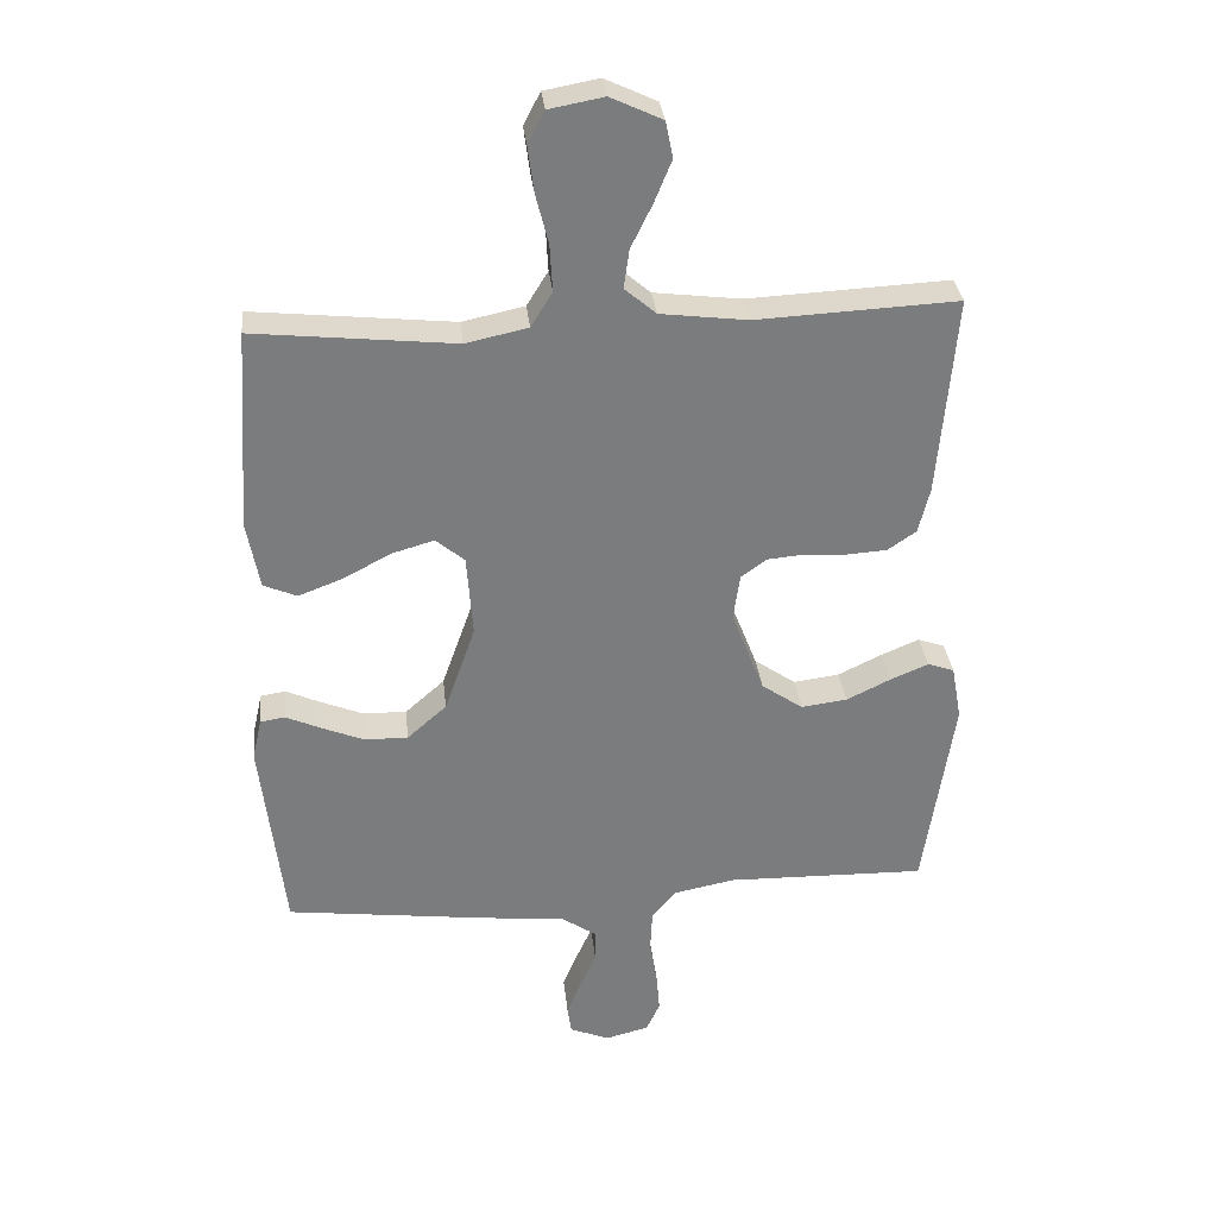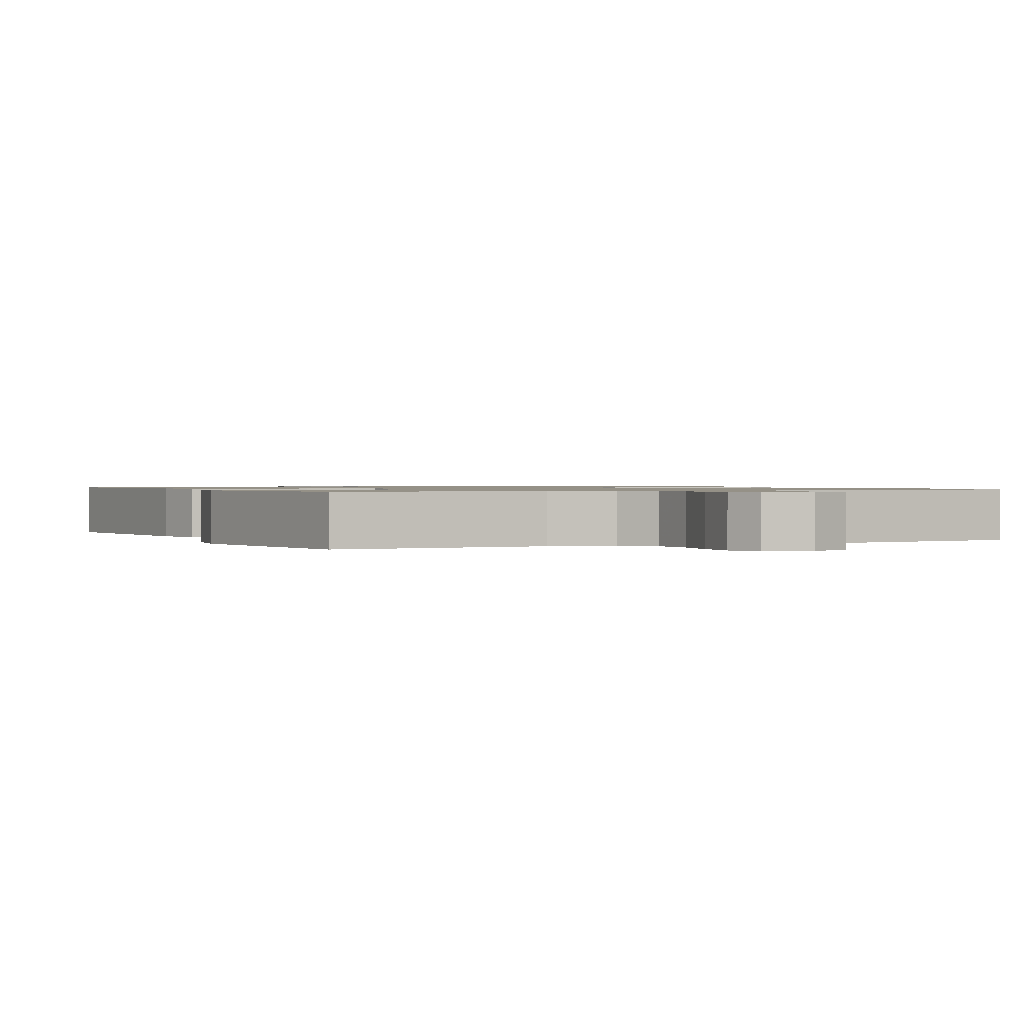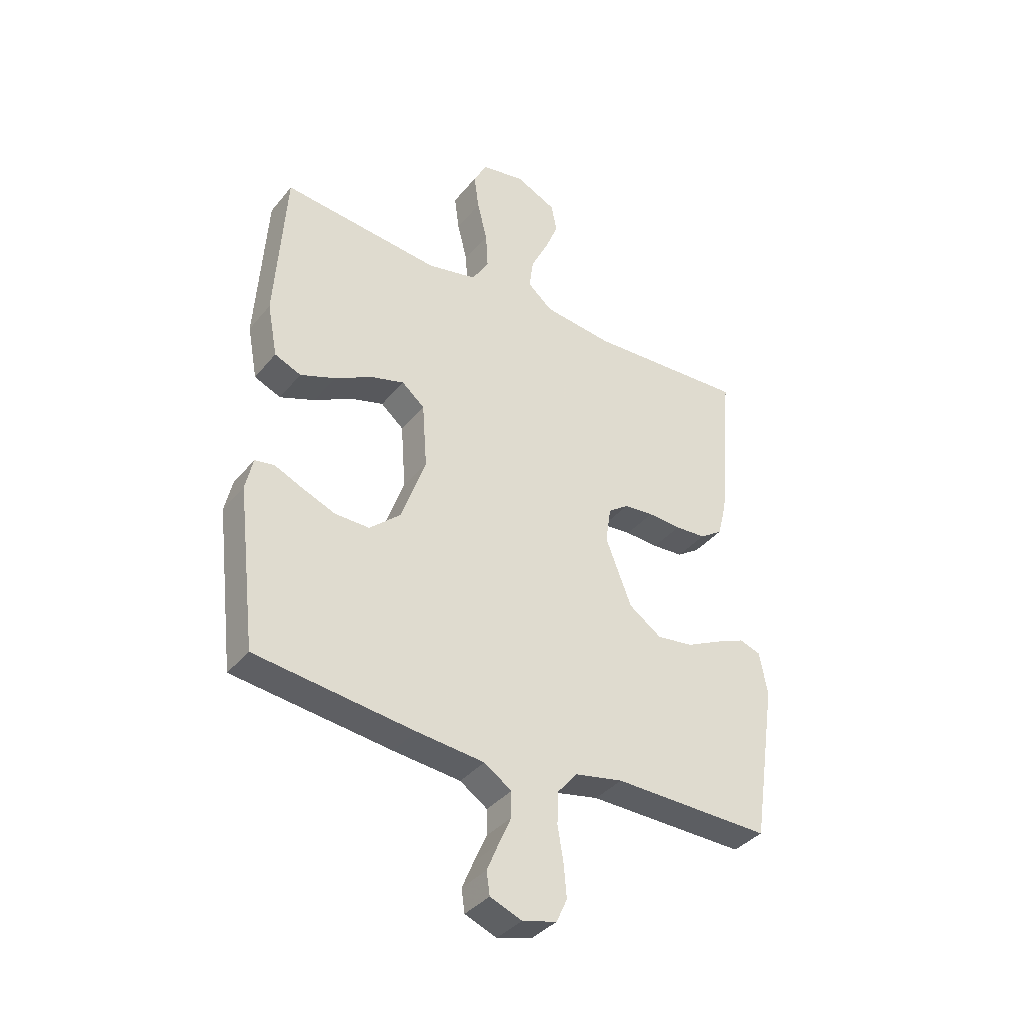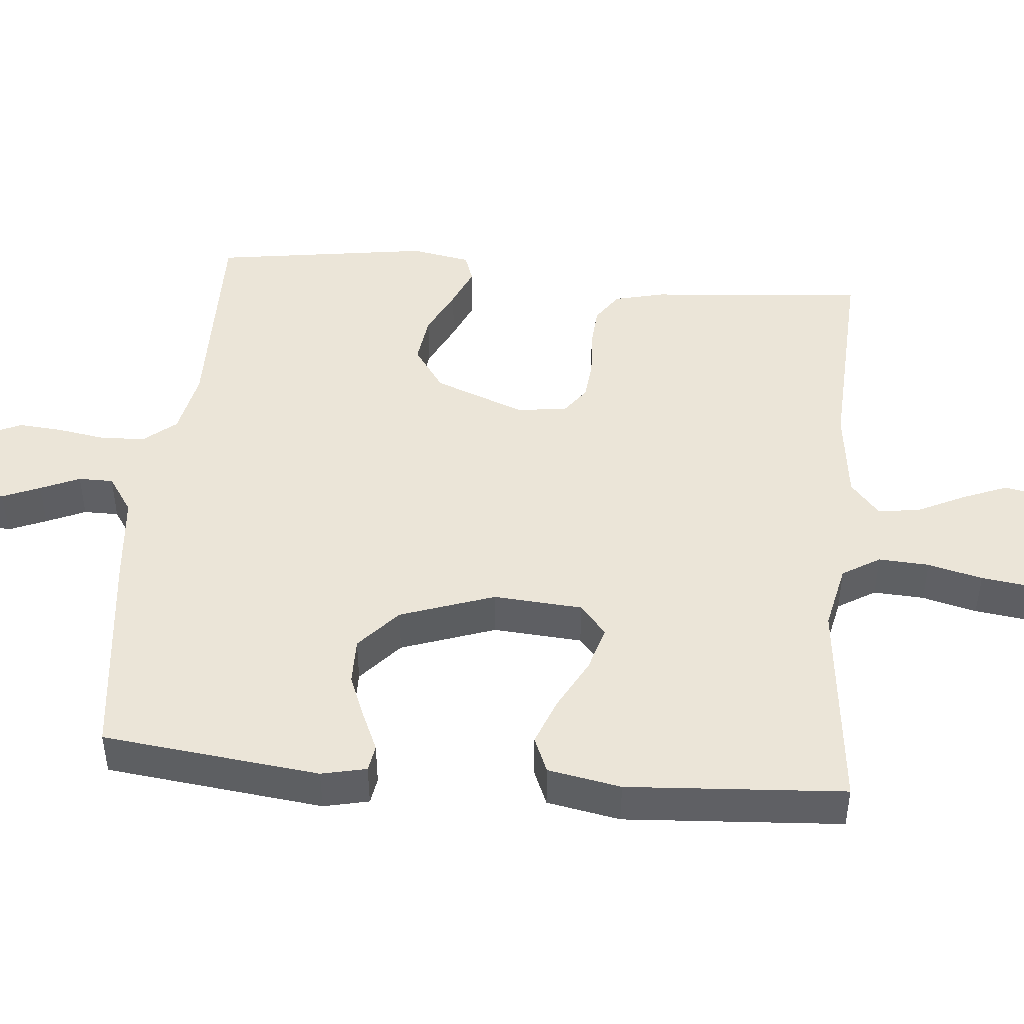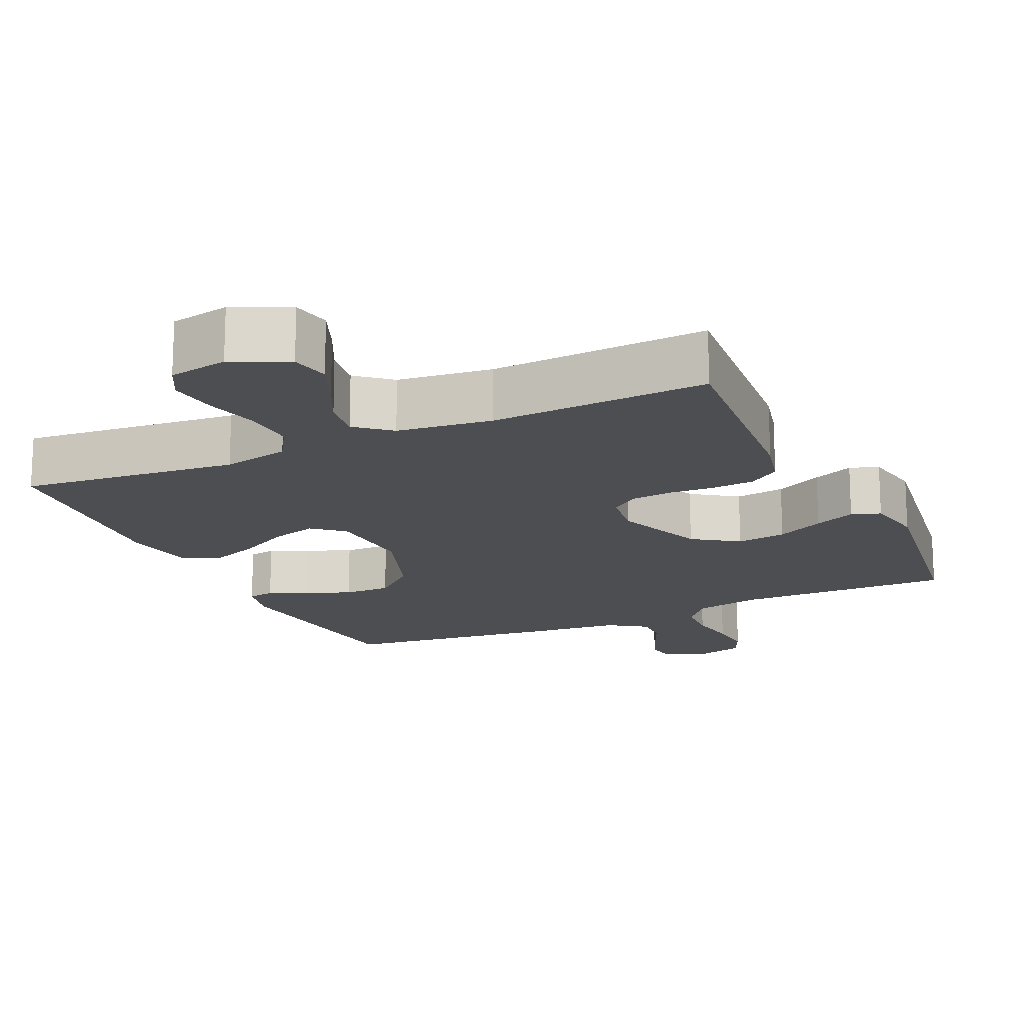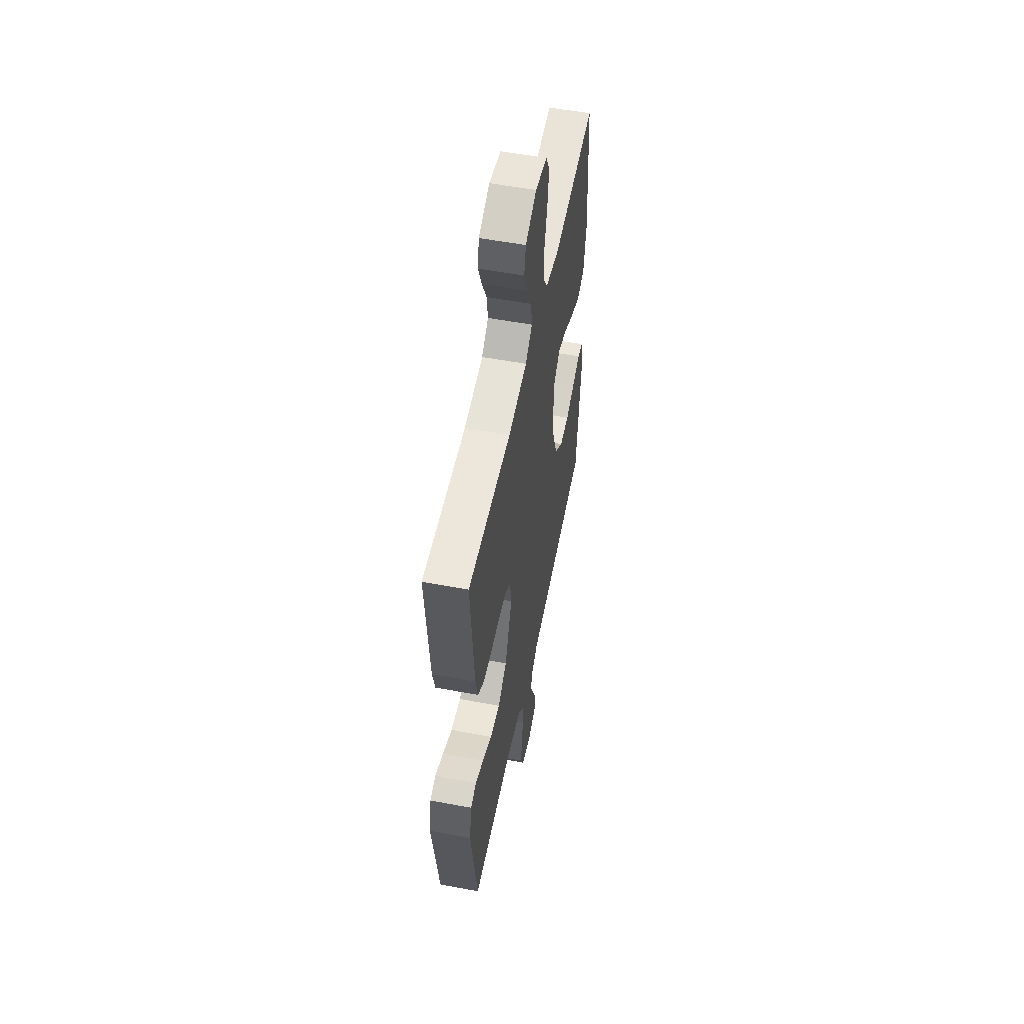
<metadata>
{"format":"obj","ext":"obj","renderer":"f3d","projection":"perspective","resolution":1024,"background":"white","views":[{"elev":31.8,"azim":-6.0,"up":"+Z"},{"elev":0.9,"azim":153.9,"up":"+Y"},{"elev":-37.4,"azim":-34.3,"up":"+Z"},{"elev":45.7,"azim":-84.7,"up":"+Y"},{"elev":-16.9,"azim":24.8,"up":"+Y"},{"elev":54.4,"azim":101.3,"up":"+Z"}]}
</metadata>
<code>
v -0.5 0.07 -0.5
v -0.535 0.07 -0.2
v -0.521 0.07 -0.138
v -0.484 0.07 -0.132
v -0.43 0.07 -0.156
v -0.368 0.07 -0.181
v -0.303 0.07 -0.182
v -0.244 0.07 -0.13
v -0.198 0.07 0
v -0.207 0.07 0.123
v -0.25 0.07 0.159
v -0.313 0.07 0.141
v -0.385 0.07 0.103
v -0.451 0.07 0.078
v -0.501 0.07 0.099
v -0.52 0.07 0.2
v -0.5 0.07 0.5
v -0.2 0.07 0.469
v -0.107 0.07 0.489
v -0.075 0.07 0.541
v -0.079 0.07 0.611
v -0.098 0.07 0.686
v -0.107 0.07 0.754
v -0.082 0.07 0.802
v 0 0.07 0.817
v 0.077 0.07 0.781
v 0.088 0.07 0.727
v 0.062 0.07 0.664
v 0.03 0.07 0.599
v 0.022 0.07 0.541
v 0.069 0.07 0.501
v 0.2 0.07 0.485
v 0.5 0.07 0.5
v 0.474 0.07 0.2
v 0.457 0.07 0.131
v 0.414 0.07 0.102
v 0.355 0.07 0.098
v 0.292 0.07 0.102
v 0.236 0.07 0.097
v 0.197 0.07 0.069
v 0.187 0.07 0
v 0.236 0.07 -0.126
v 0.298 0.07 -0.169
v 0.367 0.07 -0.16
v 0.433 0.07 -0.128
v 0.49 0.07 -0.104
v 0.53 0.07 -0.118
v 0.545 0.07 -0.2
v 0.5 0.07 -0.5
v 0.2 0.07 -0.494
v 0.109 0.07 -0.512
v 0.072 0.07 -0.556
v 0.069 0.07 -0.617
v 0.08 0.07 -0.684
v 0.085 0.07 -0.745
v 0.065 0.07 -0.789
v 0 0.07 -0.806
v -0.06 0.07 -0.782
v -0.066 0.07 -0.739
v -0.044 0.07 -0.687
v -0.02 0.07 -0.633
v -0.02 0.07 -0.585
v -0.072 0.07 -0.55
v -0.2 0.07 -0.537
v -0.5 0 -0.5
v -0.535 0 -0.2
v -0.521 0 -0.138
v -0.484 0 -0.132
v -0.43 0 -0.156
v -0.368 0 -0.181
v -0.303 0 -0.182
v -0.244 0 -0.13
v -0.198 0 0
v -0.207 0 0.123
v -0.25 0 0.159
v -0.313 0 0.141
v -0.385 0 0.103
v -0.451 0 0.078
v -0.501 0 0.099
v -0.52 0 0.2
v -0.5 0 0.5
v -0.2 0 0.469
v -0.107 0 0.489
v -0.075 0 0.541
v -0.079 0 0.611
v -0.098 0 0.686
v -0.107 0 0.754
v -0.082 0 0.802
v 0 0 0.817
v 0.077 0 0.781
v 0.088 0 0.727
v 0.062 0 0.664
v 0.03 0 0.599
v 0.022 0 0.541
v 0.069 0 0.501
v 0.2 0 0.485
v 0.5 0 0.5
v 0.474 0 0.2
v 0.457 0 0.131
v 0.414 0 0.102
v 0.355 0 0.098
v 0.292 0 0.102
v 0.236 0 0.097
v 0.197 0 0.069
v 0.187 0 0
v 0.236 0 -0.126
v 0.298 0 -0.169
v 0.367 0 -0.16
v 0.433 0 -0.128
v 0.49 0 -0.104
v 0.53 0 -0.118
v 0.545 0 -0.2
v 0.5 0 -0.5
v 0.2 0 -0.494
v 0.109 0 -0.512
v 0.072 0 -0.556
v 0.069 0 -0.617
v 0.08 0 -0.684
v 0.085 0 -0.745
v 0.065 0 -0.789
v 0 0 -0.806
v -0.06 0 -0.782
v -0.066 0 -0.739
v -0.044 0 -0.687
v -0.02 0 -0.633
v -0.02 0 -0.585
v -0.072 0 -0.55
v -0.2 0 -0.537
f 3 4 5
f 2 3 5
f 1 2 5
f 64 1 5
f 63 64 5
f 62 63 5 6
f 59 60 61
f 58 59 61
f 57 58 61
f 56 57 61
f 55 56 61
f 54 55 61
f 53 54 61
f 52 53 61 62
f 62 6 7
f 52 62 7
f 51 52 7
f 48 49 50
f 47 48 50
f 46 47 50
f 45 46 50
f 44 45 50
f 43 44 50 51
f 51 7 8
f 43 51 8
f 42 43 8
f 36 37 38
f 35 36 38
f 34 35 38
f 33 34 38
f 32 33 38
f 31 32 38 39
f 30 31 39 40
f 27 28 29
f 26 27 29
f 25 26 29
f 24 25 29
f 23 24 29
f 22 23 29
f 21 22 29
f 20 21 29 30
f 30 40 41
f 20 30 41
f 19 20 41
f 16 17 18
f 15 16 18
f 14 15 18
f 13 14 18
f 12 13 18
f 11 12 18 19
f 41 42 8 9
f 10 11 19 41
f 9 10 41
f 69 68 67
f 69 67 66
f 69 66 65
f 69 65 128
f 69 128 127
f 70 69 127 126
f 125 124 123
f 125 123 122
f 125 122 121
f 125 121 120
f 125 120 119
f 125 119 118
f 125 118 117
f 126 125 117 116
f 71 70 126
f 71 126 116
f 71 116 115
f 114 113 112
f 114 112 111
f 114 111 110
f 114 110 109
f 114 109 108
f 115 114 108 107
f 72 71 115
f 72 115 107
f 72 107 106
f 102 101 100
f 102 100 99
f 102 99 98
f 102 98 97
f 102 97 96
f 103 102 96 95
f 104 103 95 94
f 93 92 91
f 93 91 90
f 93 90 89
f 93 89 88
f 93 88 87
f 93 87 86
f 93 86 85
f 94 93 85 84
f 105 104 94
f 105 94 84
f 105 84 83
f 82 81 80
f 82 80 79
f 82 79 78
f 82 78 77
f 82 77 76
f 83 82 76 75
f 73 72 106 105
f 105 83 75 74
f 105 74 73
f 1 65 66 2
f 2 66 67 3
f 3 67 68 4
f 4 68 69 5
f 5 69 70 6
f 6 70 71 7
f 7 71 72 8
f 8 72 73 9
f 9 73 74 10
f 10 74 75 11
f 11 75 76 12
f 12 76 77 13
f 13 77 78 14
f 14 78 79 15
f 15 79 80 16
f 16 80 81 17
f 17 81 82 18
f 18 82 83 19
f 19 83 84 20
f 20 84 85 21
f 21 85 86 22
f 22 86 87 23
f 23 87 88 24
f 24 88 89 25
f 25 89 90 26
f 26 90 91 27
f 27 91 92 28
f 28 92 93 29
f 29 93 94 30
f 30 94 95 31
f 31 95 96 32
f 32 96 97 33
f 33 97 98 34
f 34 98 99 35
f 35 99 100 36
f 36 100 101 37
f 37 101 102 38
f 38 102 103 39
f 39 103 104 40
f 40 104 105 41
f 41 105 106 42
f 42 106 107 43
f 43 107 108 44
f 44 108 109 45
f 45 109 110 46
f 46 110 111 47
f 47 111 112 48
f 48 112 113 49
f 49 113 114 50
f 50 114 115 51
f 51 115 116 52
f 52 116 117 53
f 53 117 118 54
f 54 118 119 55
f 55 119 120 56
f 56 120 121 57
f 57 121 122 58
f 58 122 123 59
f 59 123 124 60
f 60 124 125 61
f 61 125 126 62
f 62 126 127 63
f 63 127 128 64
f 64 128 65 1

</code>
